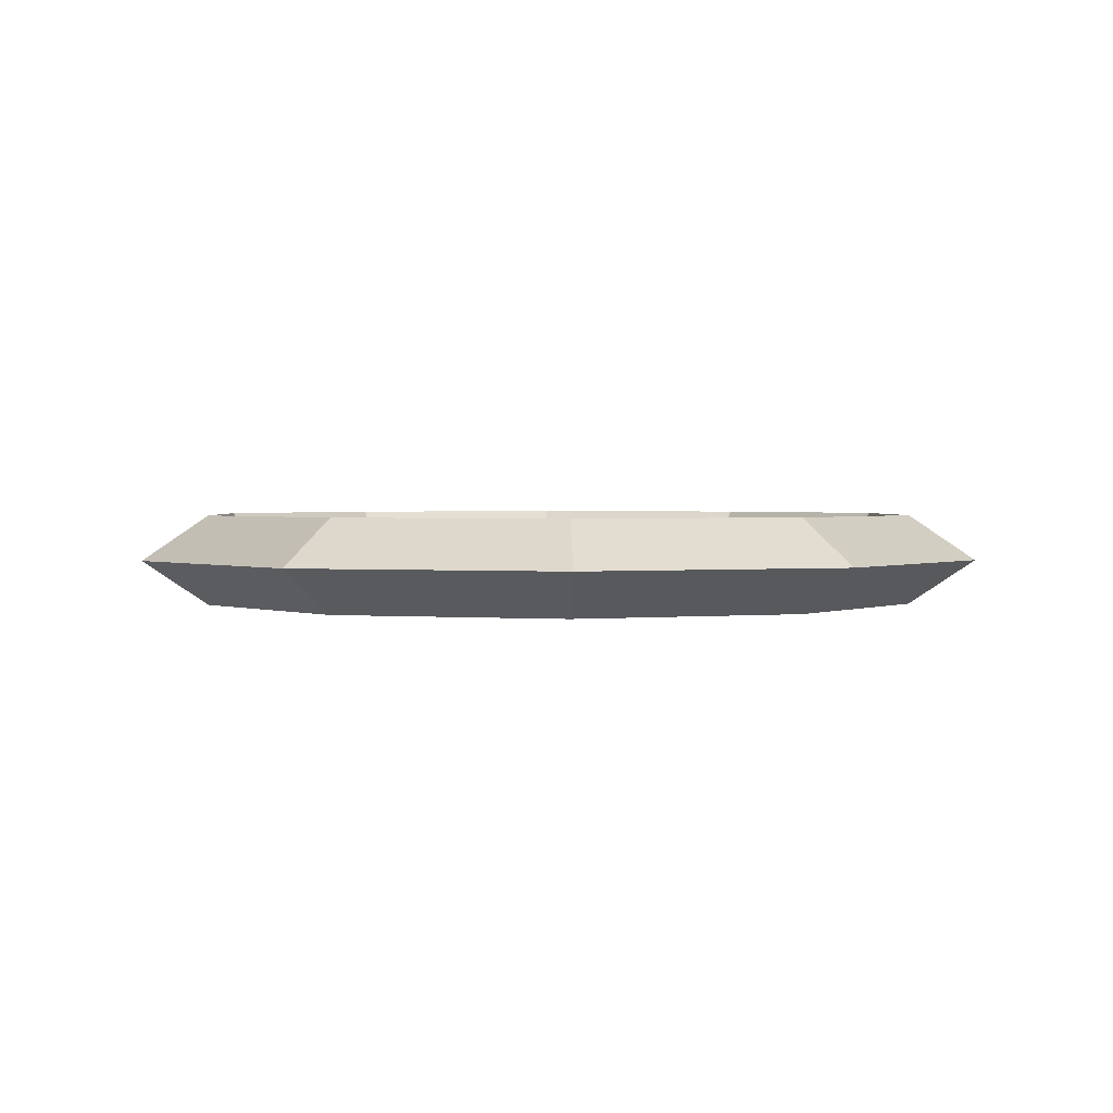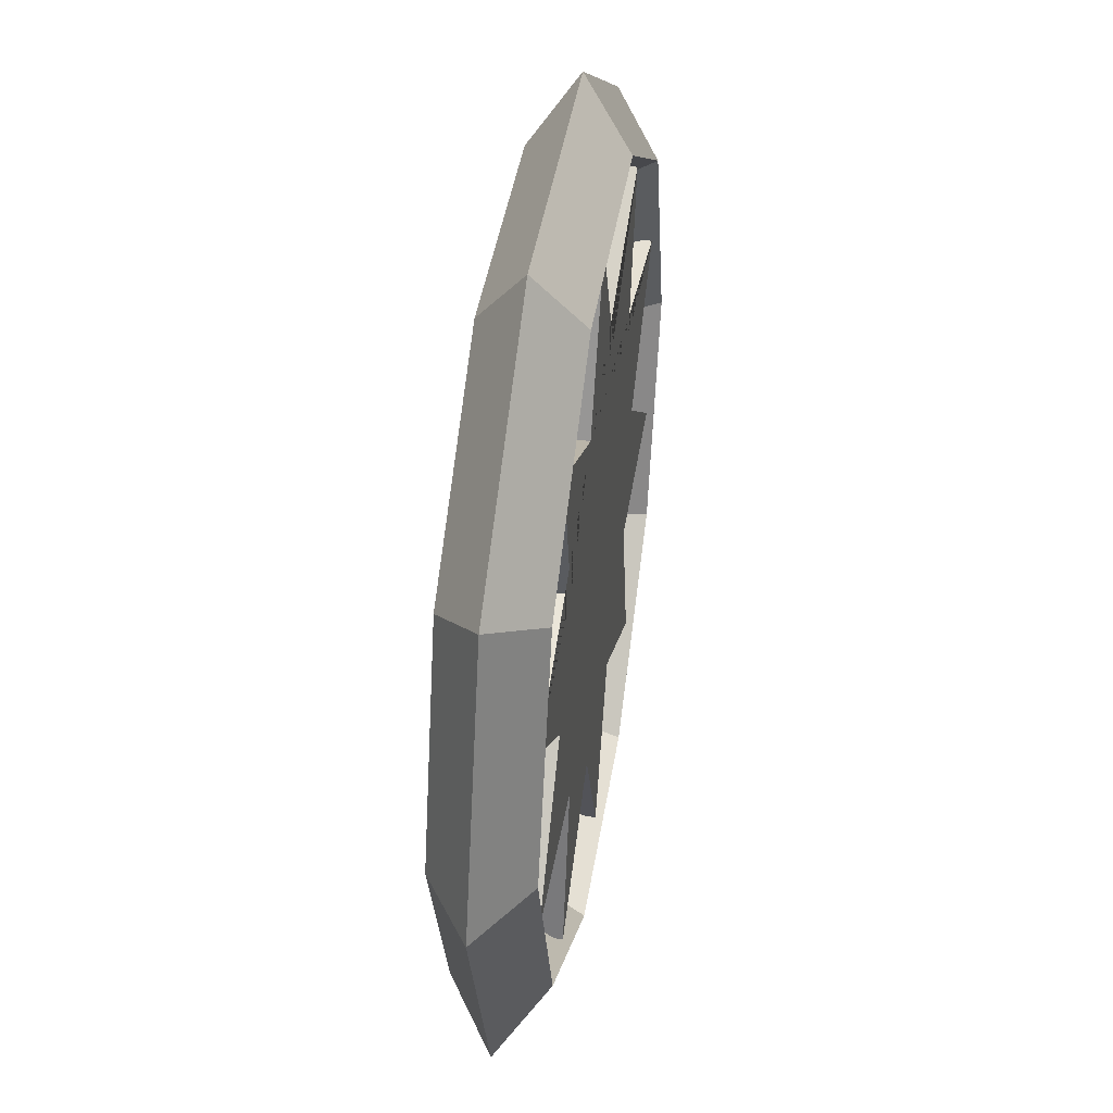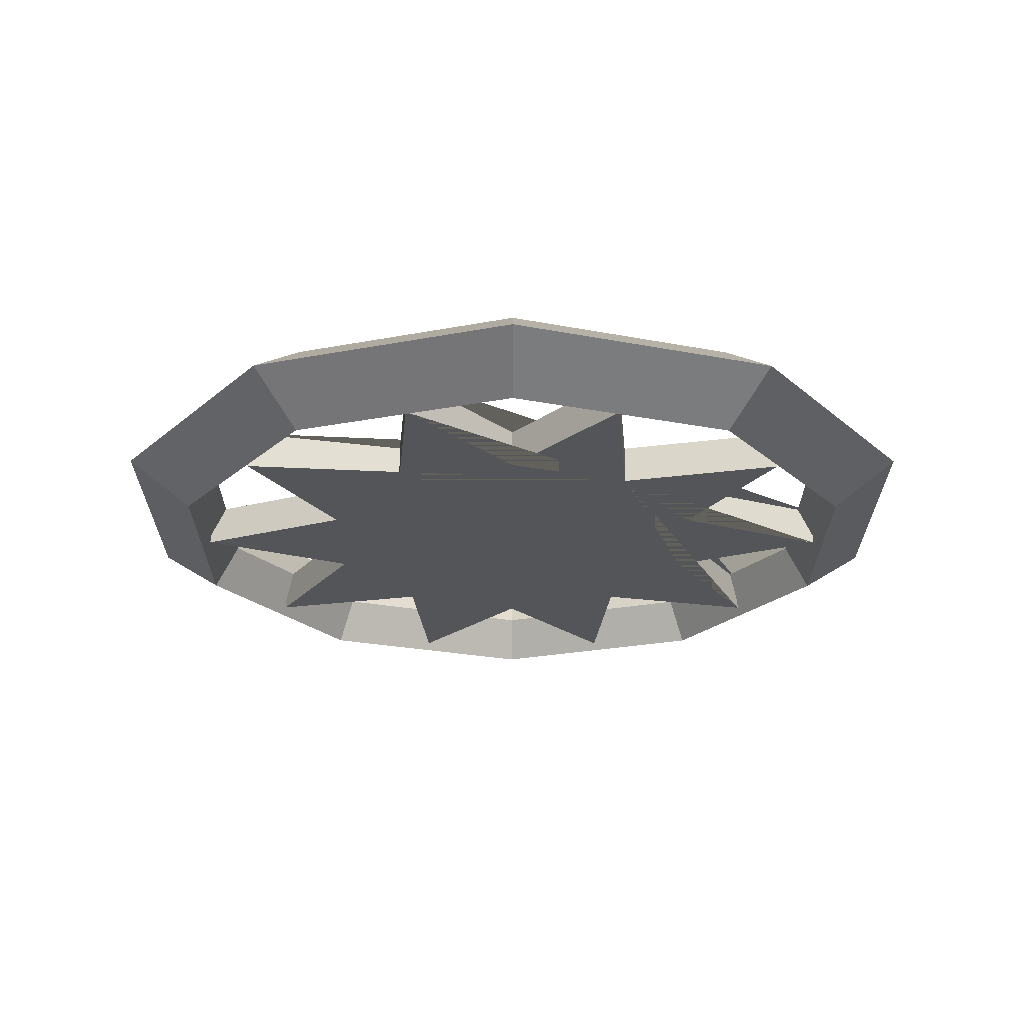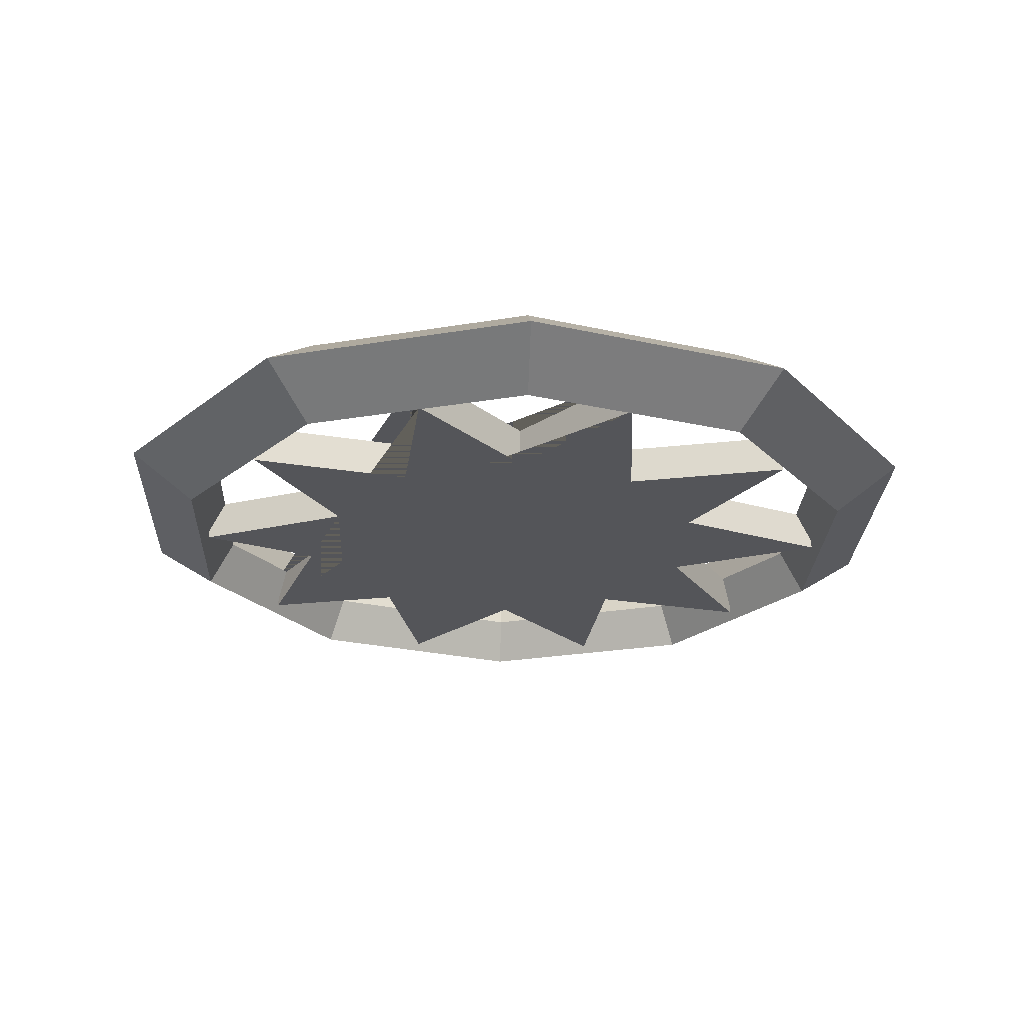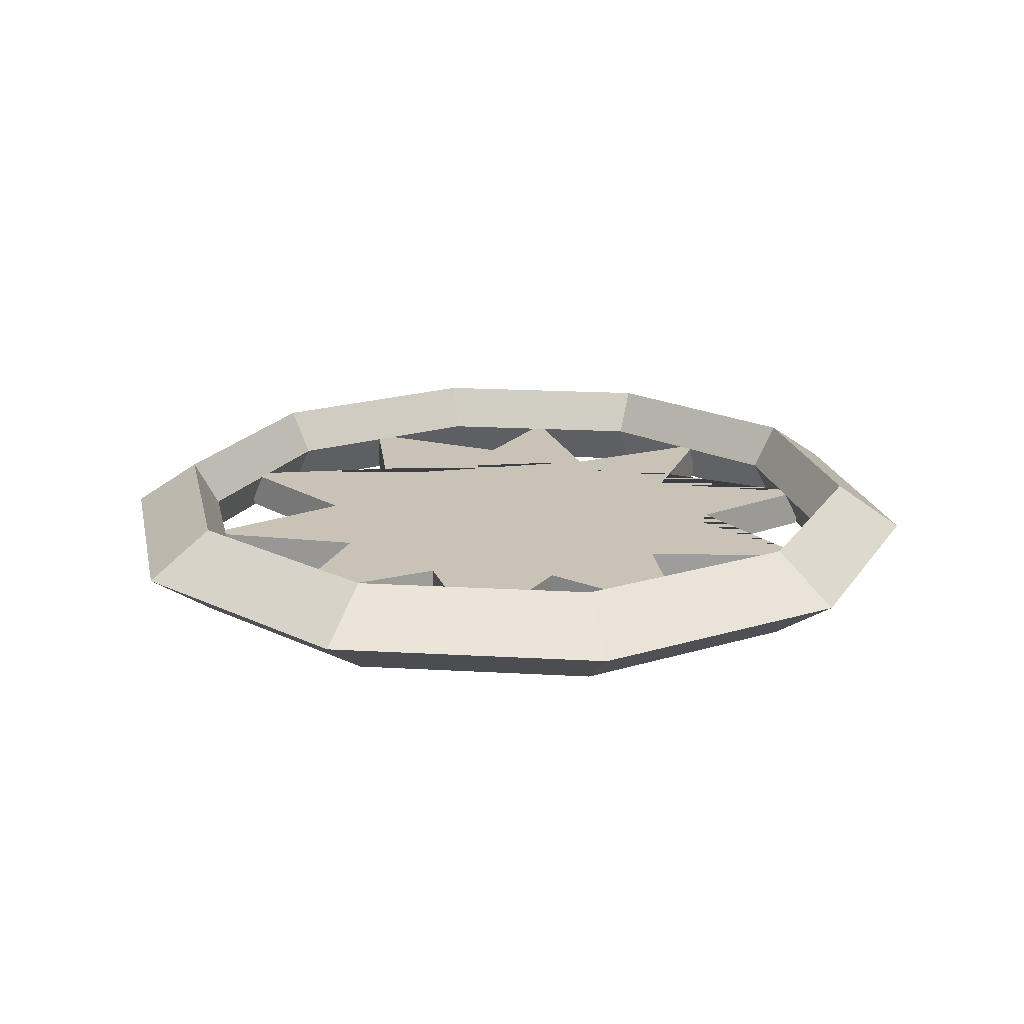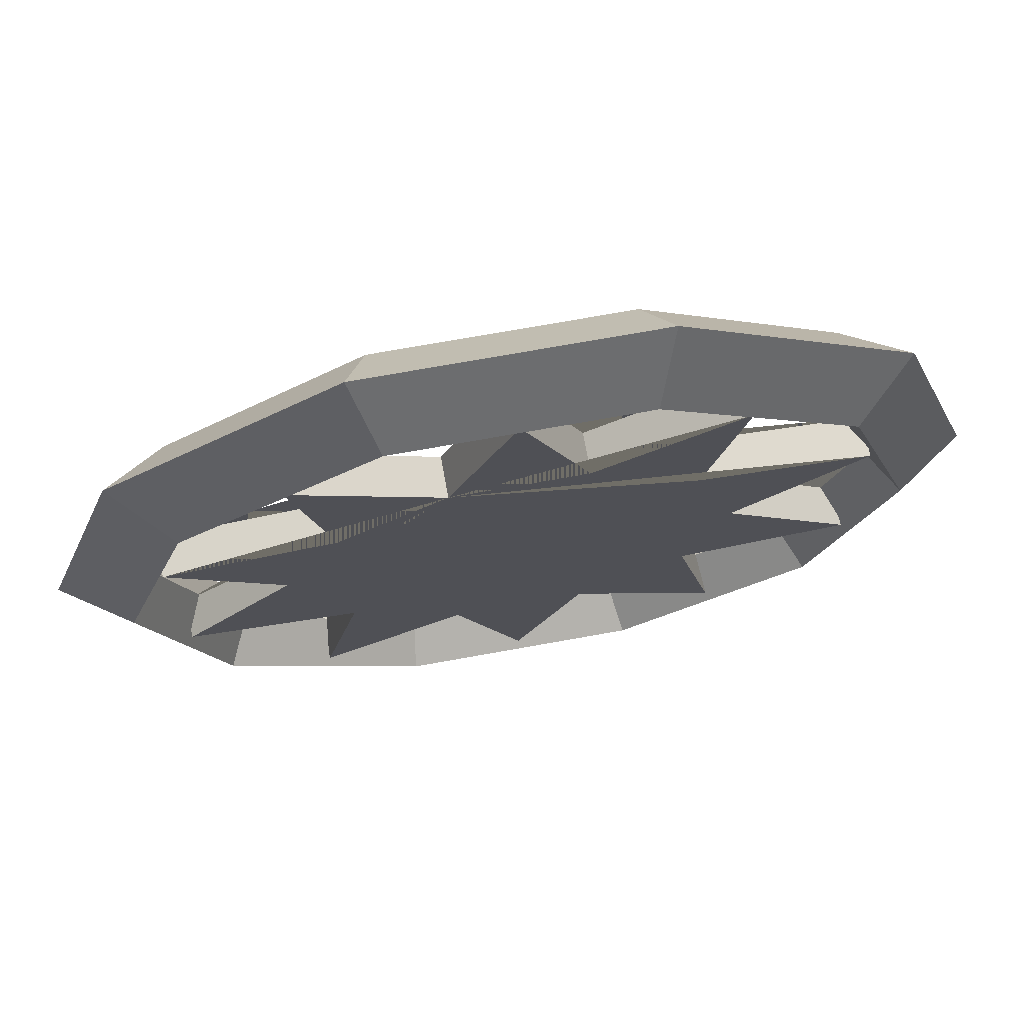
<metadata>
{"format":"obj","ext":"obj","renderer":"f3d","projection":"perspective","resolution":1024,"background":"white","views":[{"elev":1.7,"azim":16.1,"up":"+Z"},{"elev":43.8,"azim":99.1,"up":"+Y"},{"elev":-24.2,"azim":125.9,"up":"+Z"},{"elev":-24.7,"azim":-128.4,"up":"+Z"},{"elev":19.4,"azim":6.1,"up":"+Z"},{"elev":72.4,"azim":169.8,"up":"+Y"}]}
</metadata>
<code>
o Torus.002
v 0.5002 0 -0
v 0.5381 -0 -0.06501
v 0.6344 -0 0
v 0.5381 -0 0.06501
v 0.4047 0.294 0
v 0.4353 0.3163 -0.06501
v 0.5132 0.3729 0
v 0.4353 0.3163 0.06501
v 0.1546 0.4758 0
v 0.1663 0.5117 -0.06501
v 0.196 0.6033 0
v 0.1663 0.5117 0.06501
v -0.1546 0.4758 0
v -0.1663 0.5117 -0.06501
v -0.196 0.6033 0
v -0.1663 0.5117 0.06501
v -0.4047 0.294 0
v -0.4353 0.3163 -0.06501
v -0.5132 0.3729 0
v -0.4353 0.3163 0.06501
v -0.5002 0 0
v -0.5381 0 -0.06501
v -0.6344 0 0
v -0.5381 0 0.06501
v -0.4047 -0.294 -0
v -0.4353 -0.3163 -0.06501
v -0.5132 -0.3729 -0
v -0.4353 -0.3163 0.06501
v -0.1546 -0.4758 -0
v -0.1663 -0.5117 -0.06501
v -0.196 -0.6033 -0
v -0.1663 -0.5117 0.06501
v 0.1546 -0.4758 -0
v 0.1663 -0.5117 -0.06501
v 0.196 -0.6033 -0
v 0.1663 -0.5117 0.06501
v 0.4047 -0.294 -0
v 0.4353 -0.3163 -0.06501
v 0.5132 -0.3729 -0
v 0.4353 -0.3163 0.06501
v -0 0.5 -0.05553
v 0.09219 0.2837 -0.05553
v 0.2939 0.4045 -0.05553
v 0.2414 0.1754 -0.05553
v 0.4755 0.1545 -0.05553
v 0.2983 -0 -0.05553
v 0.4755 -0.1545 -0.05553
v 0.2414 -0.1754 -0.05553
v 0.2939 -0.4045 -0.05553
v 0.09219 -0.2837 -0.05553
v -0 -0.5 -0.05553
v -0.09219 -0.2837 -0.05553
v -0.2939 -0.4045 -0.05553
v -0.2414 -0.1754 -0.05553
v -0.4755 -0.1545 -0.05553
v -0.2983 -0 -0.05553
v -0.4755 0.1545 -0.05553
v -0.2414 0.1754 -0.05553
v -0.2939 0.4045 -0.05553
v -0.09219 0.2837 -0.05553
v -0 0.5 0
v 0.09219 0.2837 0
v 0.2414 0.1754 0
v 0.4755 0.1545 0
v 0.4755 -0.1545 -0
v 0.2414 -0.1754 -0
v 0.09219 -0.2837 -0
v -0 -0.5 -0
v -0.09219 -0.2837 -0
v -0.2983 -0 0
v -0.4755 -0.1545 -0
v -0.4755 0.1545 0
v -0.09219 0.2837 0
v 0.2939 0.4045 0
v 0.2983 -0 0
v 0.2939 -0.4045 -0
v -0.2939 -0.4045 -0
v -0.2414 -0.1754 -0
v -0.2414 0.1754 0
v -0.2939 0.4045 0
f 1 5 6 2
f 2 6 7 3
f 3 7 8 4
f 4 8 5 1
f 5 9 10 6
f 6 10 11 7
f 7 11 12 8
f 8 12 9 5
f 9 13 14 10
f 10 14 15 11
f 11 15 16 12
f 12 16 13 9
f 13 17 18 14
f 14 18 19 15
f 15 19 20 16
f 16 20 17 13
f 17 21 22 18
f 18 22 23 19
f 19 23 24 20
f 20 24 21 17
f 21 25 26 22
f 22 26 27 23
f 23 27 28 24
f 24 28 25 21
f 25 29 30 26
f 26 30 31 27
f 27 31 32 28
f 28 32 29 25
f 29 33 34 30
f 30 34 35 31
f 31 35 36 32
f 32 36 33 29
f 33 37 38 34
f 34 38 39 35
f 35 39 40 36
f 36 40 37 33
f 37 1 2 38
f 38 2 3 39
f 39 3 4 40
f 40 4 1 37
f 42 43 44 45 46 47 48 49 50 51 52 53 54 55 56 57 58 59 60 41
f 62 61 73 80 79 72 70 71 78 77 69 68 67 76 66 65 75 64 63 74
f 44 43 74 63
f 48 47 65 66
f 58 57 72 79
f 46 45 64 75
f 51 50 67 68
f 59 58 79 80
f 47 46 75 65
f 52 51 68 69
f 60 59 80 73
f 49 48 66 76
f 56 55 71 70
f 50 49 76 67
f 57 56 70 72
f 53 52 69 77
f 41 60 73 61
f 42 41 61 62
f 54 53 77 78
f 43 42 62 74
f 45 44 63 64
f 55 54 78 71

</code>
